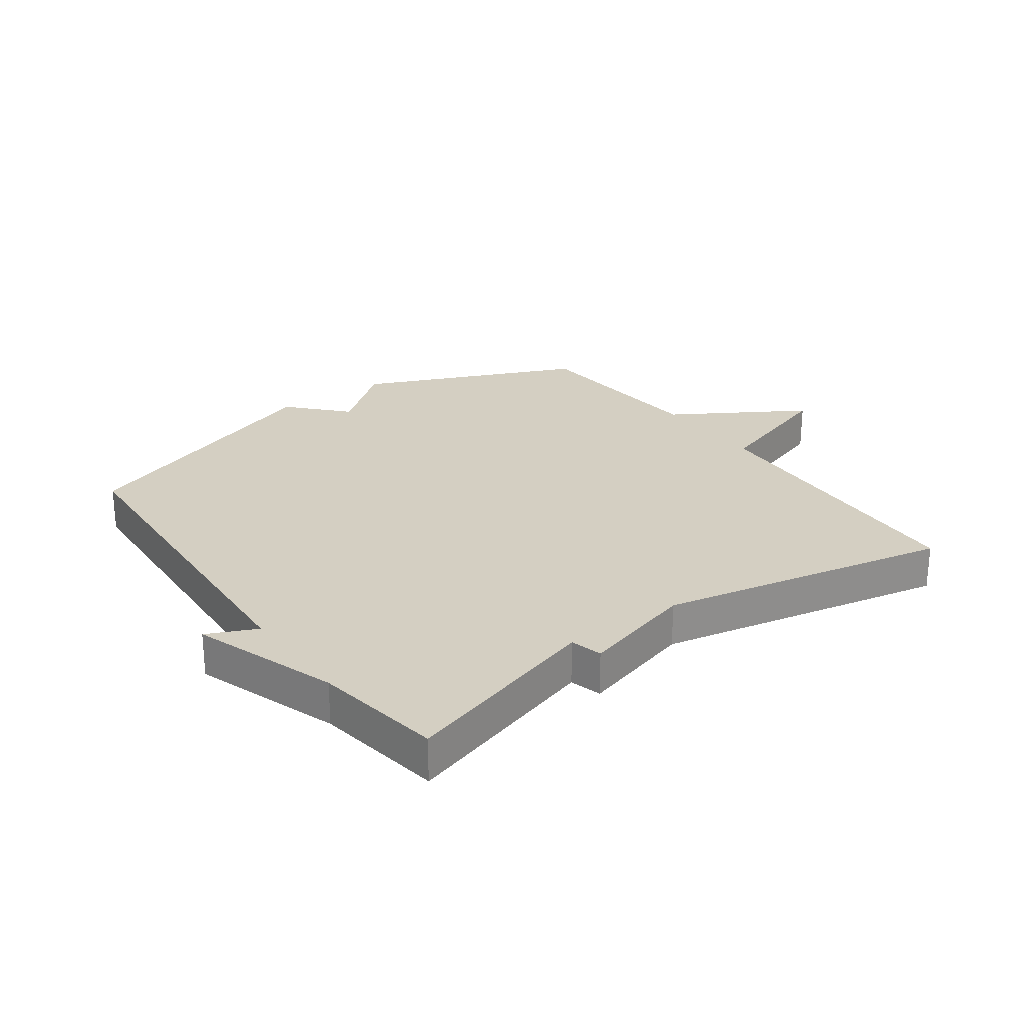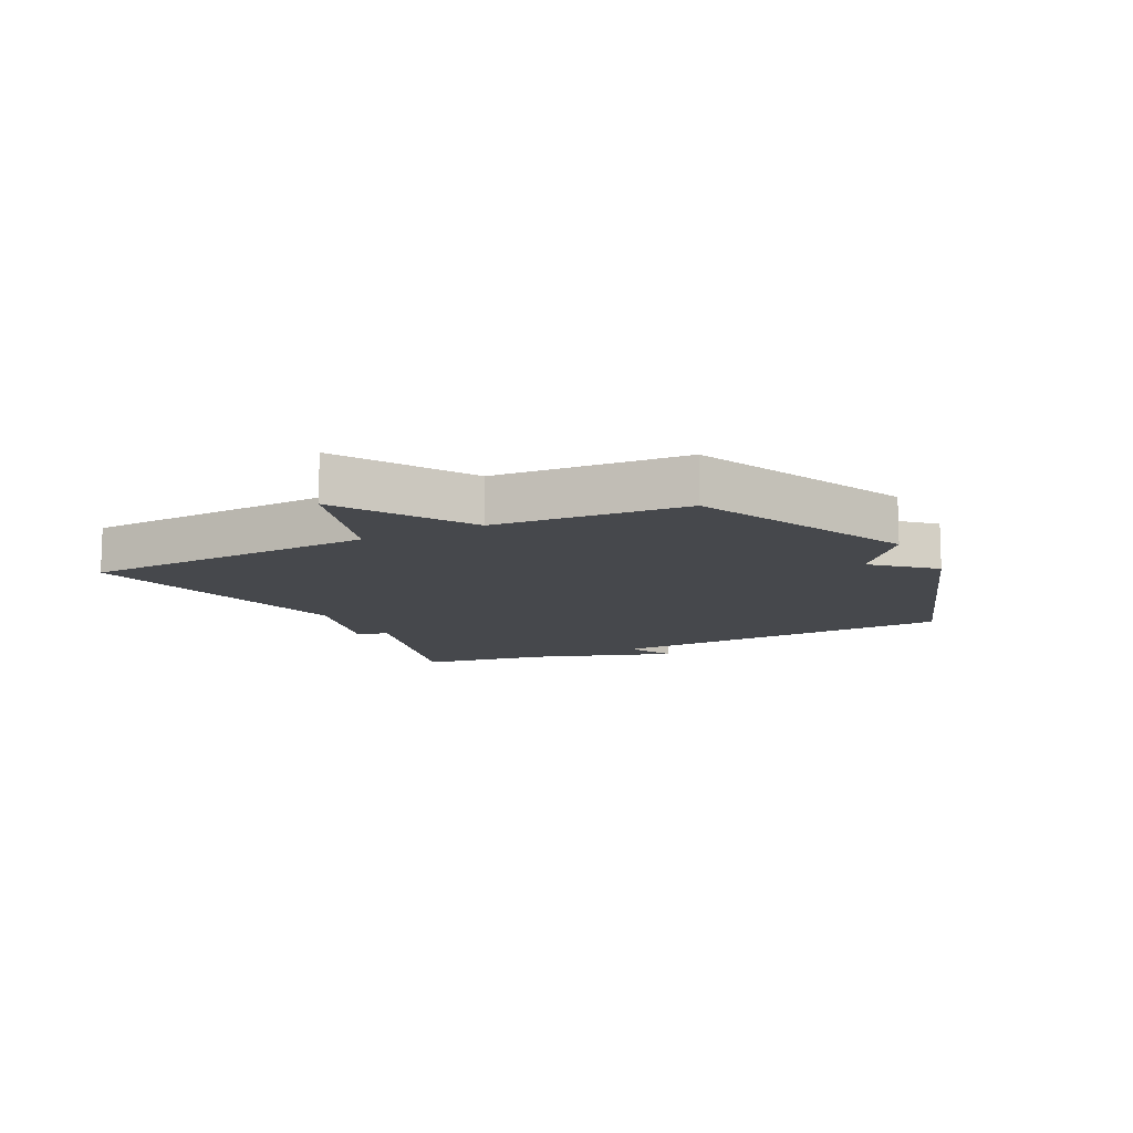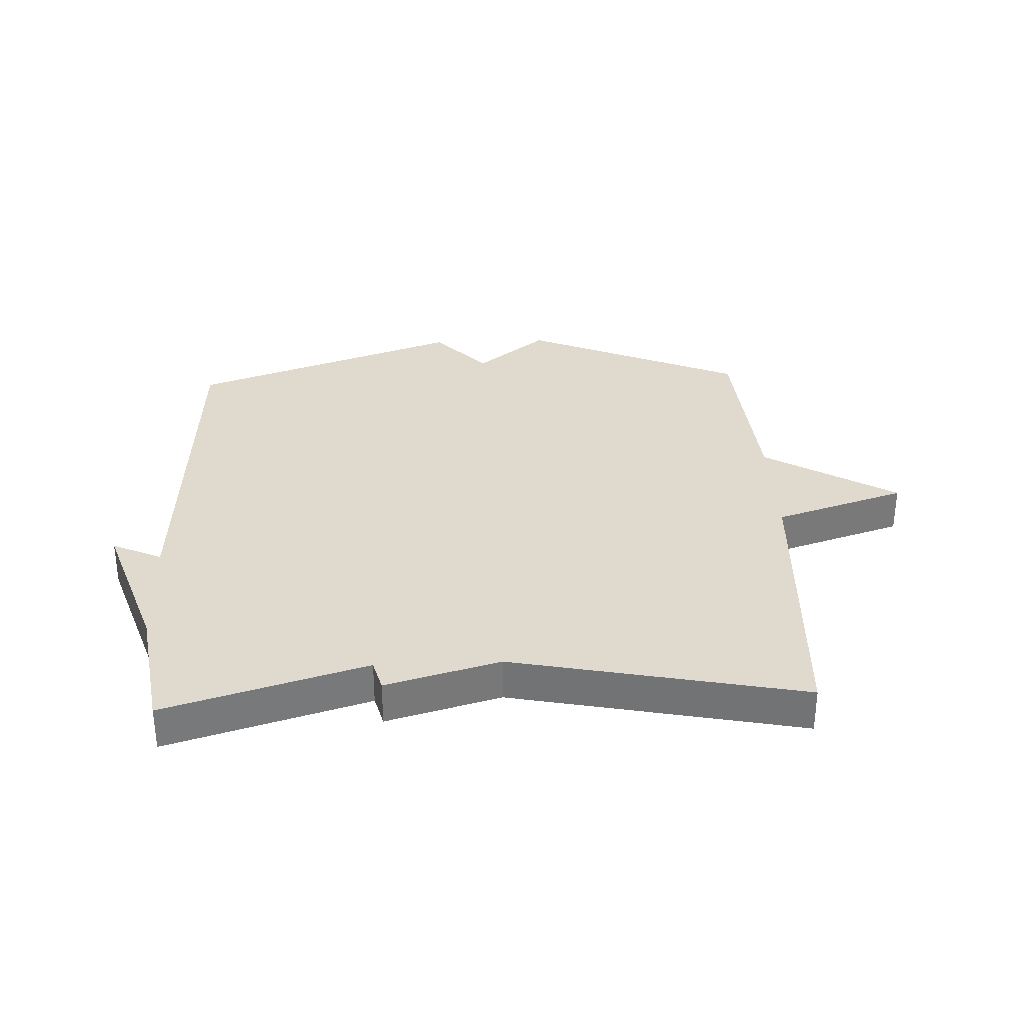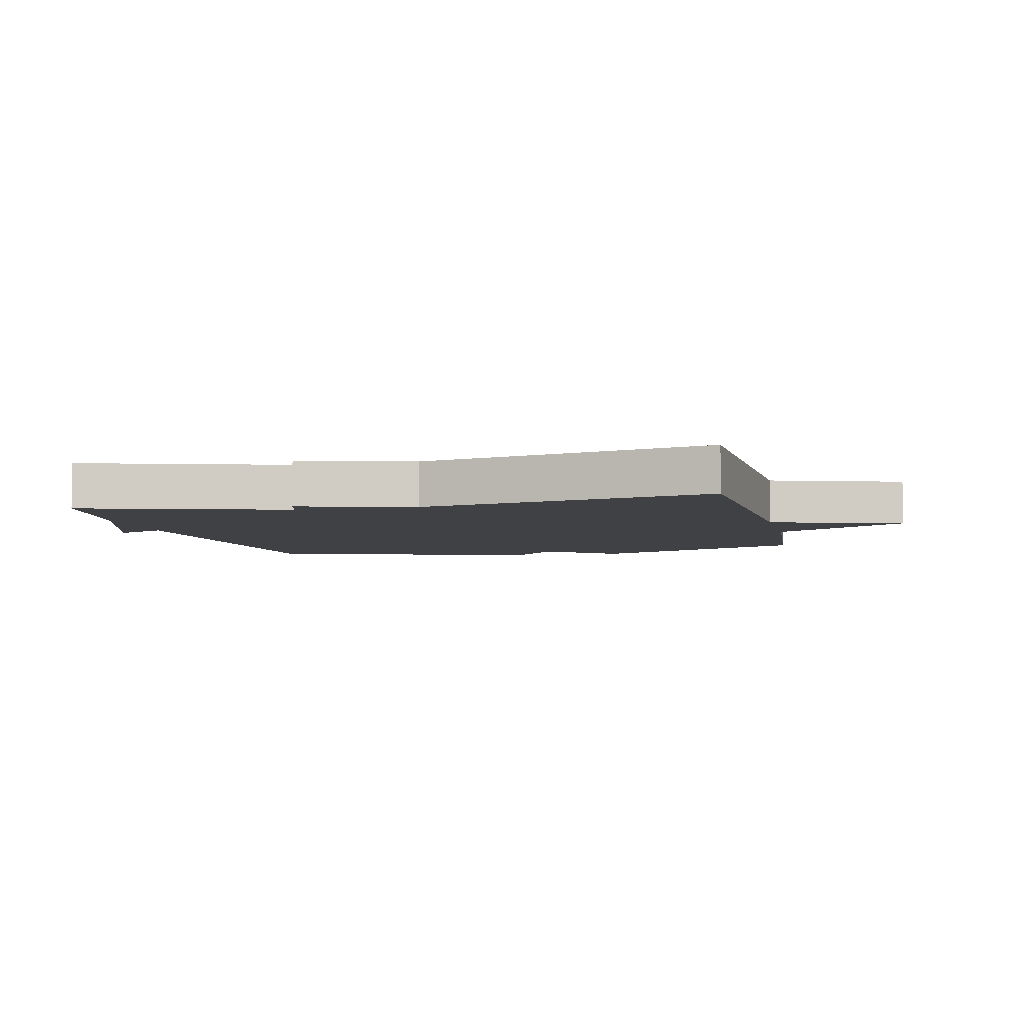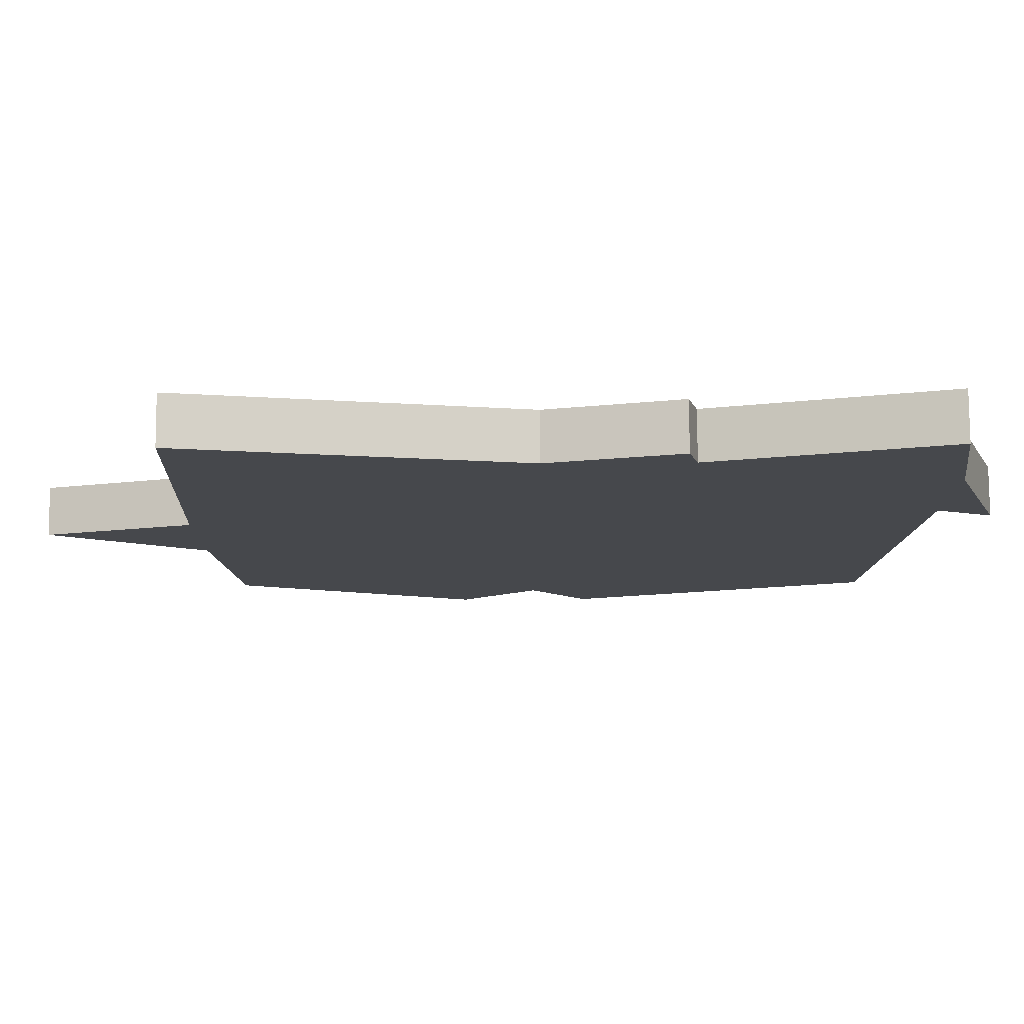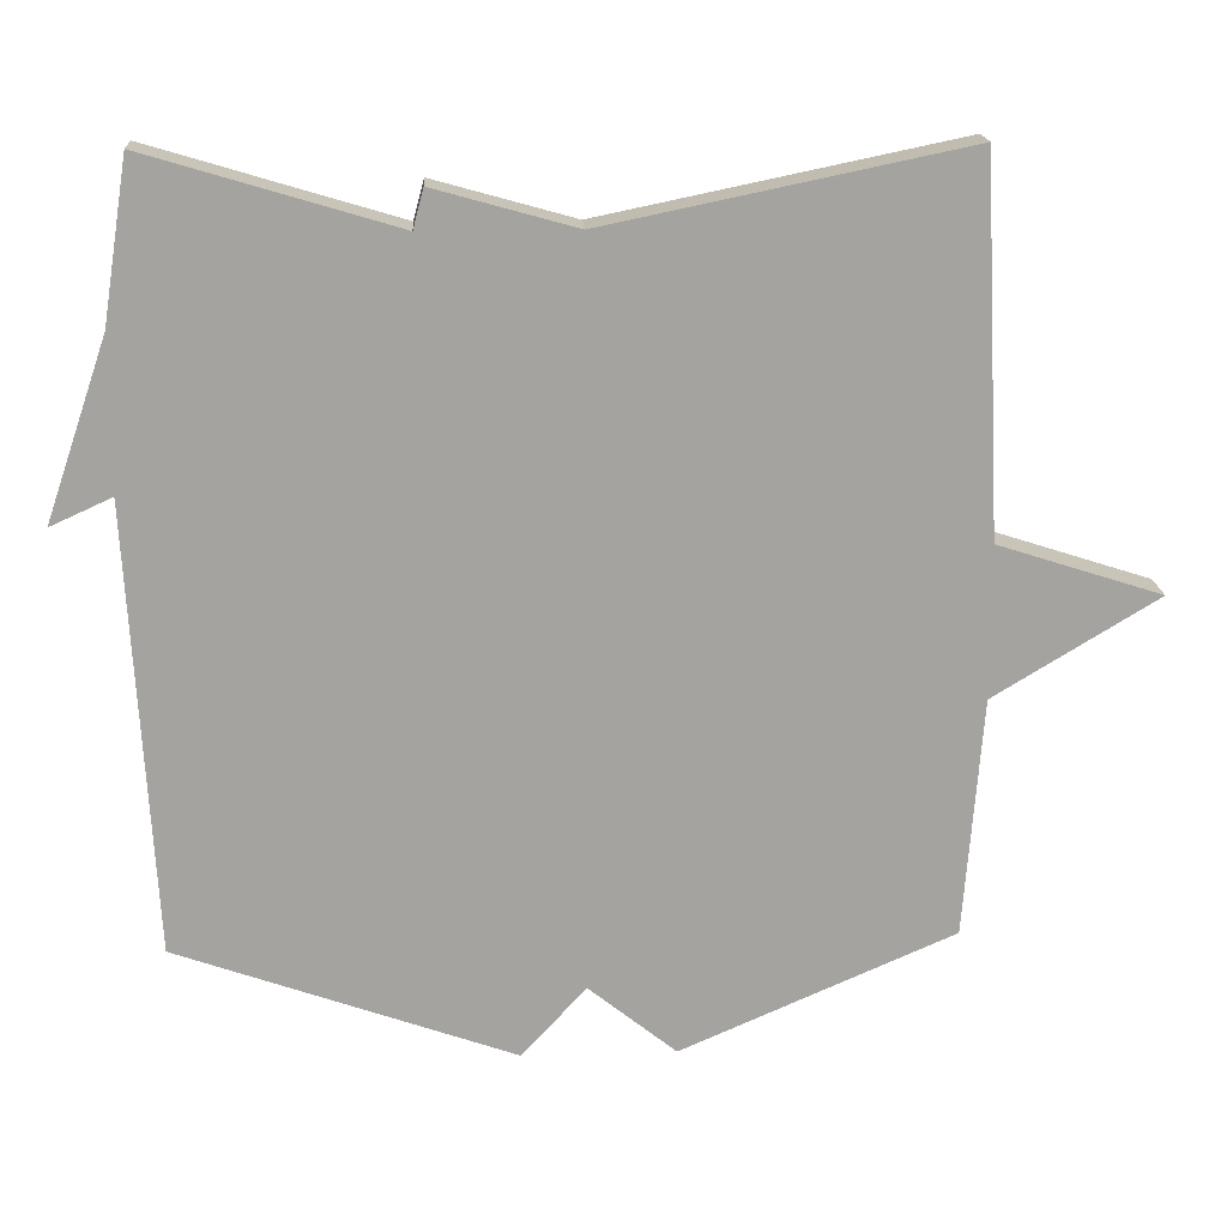
<metadata>
{"format":"obj","ext":"obj","renderer":"f3d","projection":"perspective","resolution":1024,"background":"white","views":[{"elev":25.7,"azim":-35.9,"up":"+Y"},{"elev":-11.4,"azim":117.1,"up":"+Y"},{"elev":32.8,"azim":-2.5,"up":"+Y"},{"elev":-5.3,"azim":12.9,"up":"+Y"},{"elev":78.5,"azim":179.7,"up":"+Z"},{"elev":17.4,"azim":-3.3,"up":"+Z"}]}
</metadata>
<code>
v 0.5 0.07 0.5
v 0.524 0.07 0.013
v 0.739 0.07 -0.056
v 0.524 0.07 -0.187
v 0.5 0.07 -0.5
v 0.142 0.07 -0.656
v 0.027 0.07 -0.564
v -0.058 0.07 -0.656
v -0.5 0.07 -0.5
v -0.533 0.07 0.089
v -0.614 0.07 0.052
v -0.533 0.07 0.289
v -0.5 0.07 0.5
v -0.173 0.07 0.402
v -0.159 0.07 0.454
v 0.027 0.07 0.402
v 0.5 0 0.5
v 0.524 0 0.013
v 0.739 0 -0.056
v 0.524 0 -0.187
v 0.5 0 -0.5
v 0.142 0 -0.656
v 0.027 0 -0.564
v -0.058 0 -0.656
v -0.5 0 -0.5
v -0.533 0 0.089
v -0.614 0 0.052
v -0.533 0 0.289
v -0.5 0 0.5
v -0.173 0 0.402
v -0.159 0 0.454
v 0.027 0 0.402
f 14 15 16
f 12 13 14
f 12 14 16
f 11 12 16
f 10 11 16
f 16 1 2
f 10 16 2
f 9 10 2
f 8 9 2
f 7 8 2
f 6 7 2
f 5 6 2
f 4 5 2
f 2 3 4
f 32 31 30
f 30 29 28
f 32 30 28
f 32 28 27
f 32 27 26
f 18 17 32
f 18 32 26
f 18 26 25
f 18 25 24
f 18 24 23
f 18 23 22
f 18 22 21
f 18 21 20
f 20 19 18
f 1 17 18 2
f 2 18 19 3
f 3 19 20 4
f 4 20 21 5
f 5 21 22 6
f 6 22 23 7
f 7 23 24 8
f 8 24 25 9
f 9 25 26 10
f 10 26 27 11
f 11 27 28 12
f 12 28 29 13
f 13 29 30 14
f 14 30 31 15
f 15 31 32 16
f 16 32 17 1

</code>
